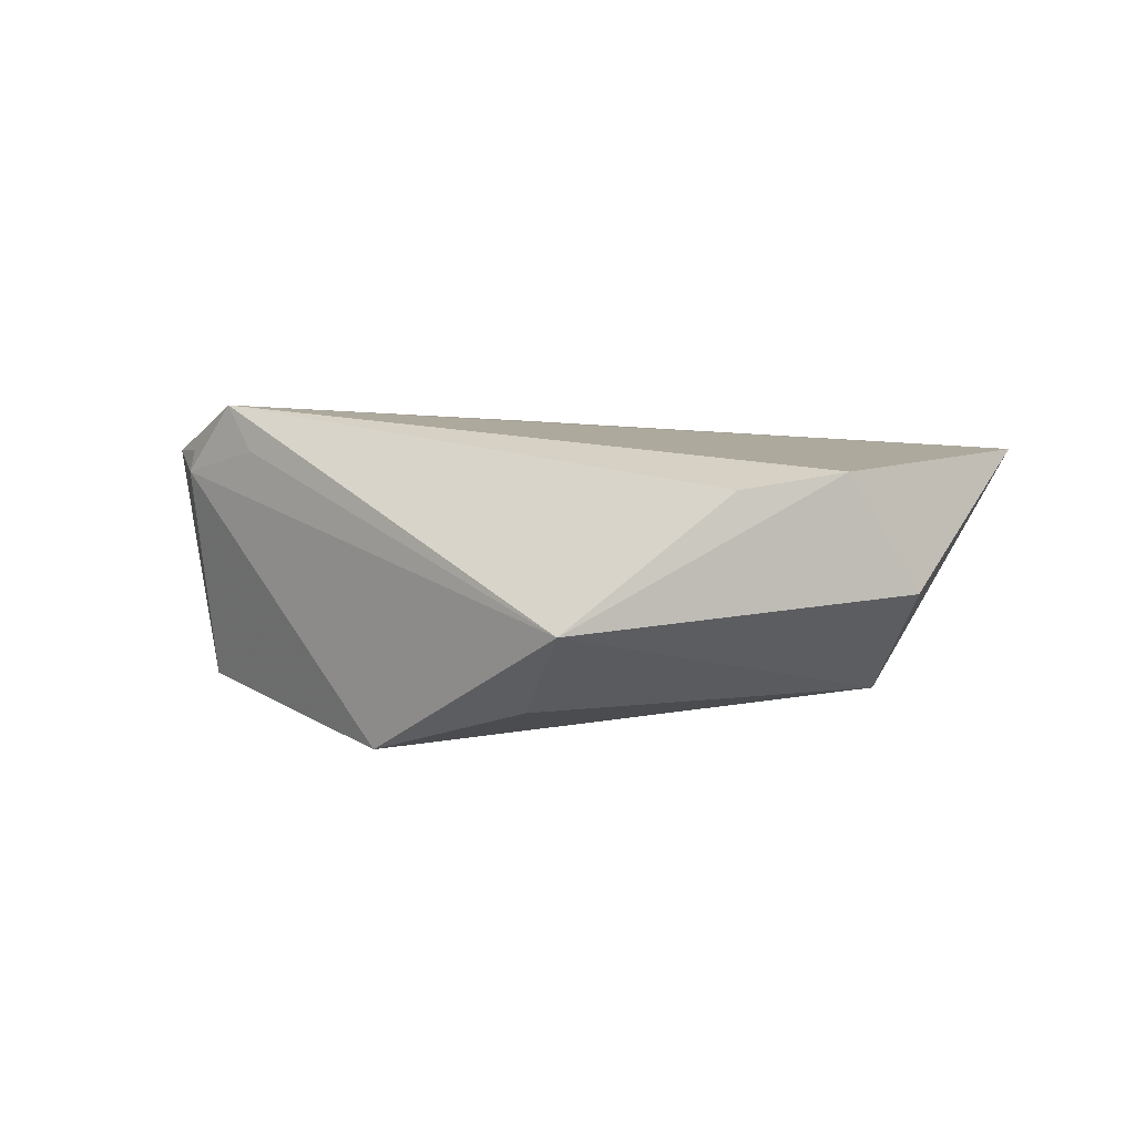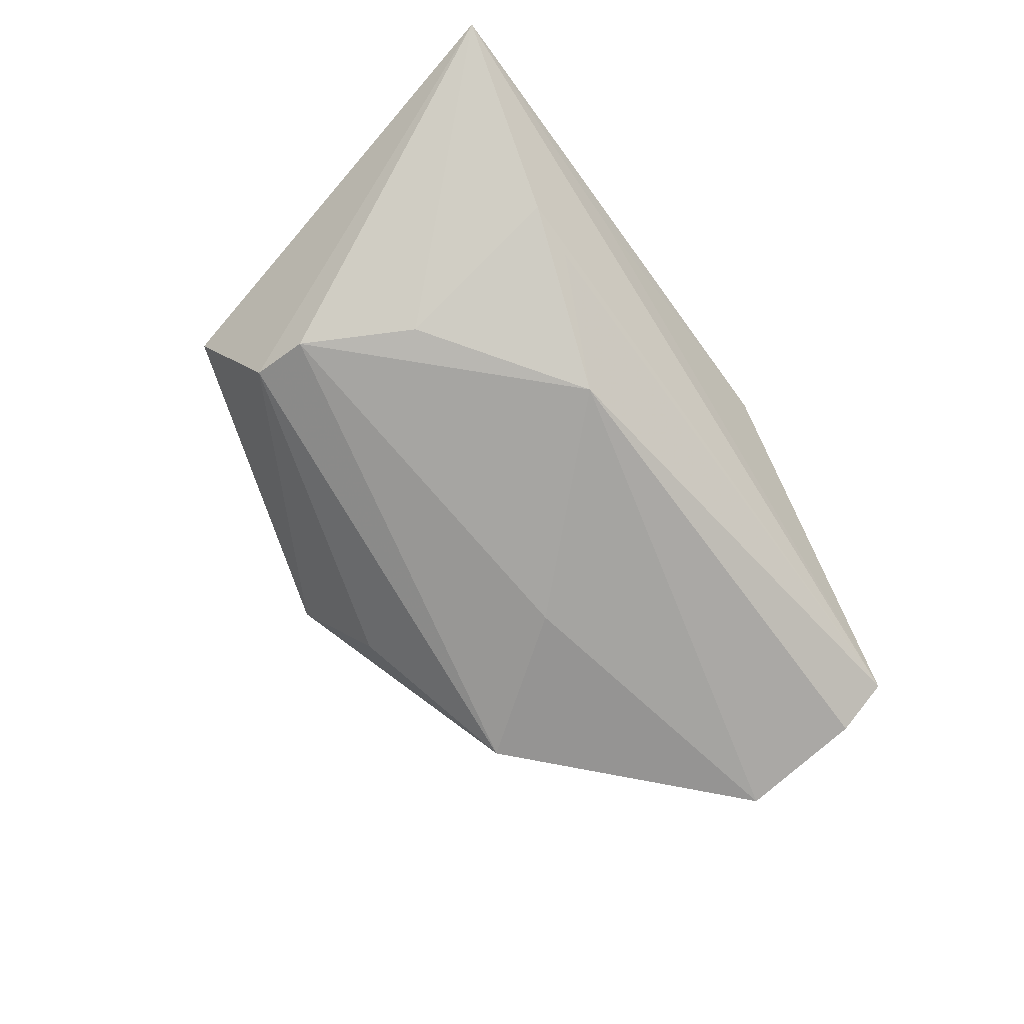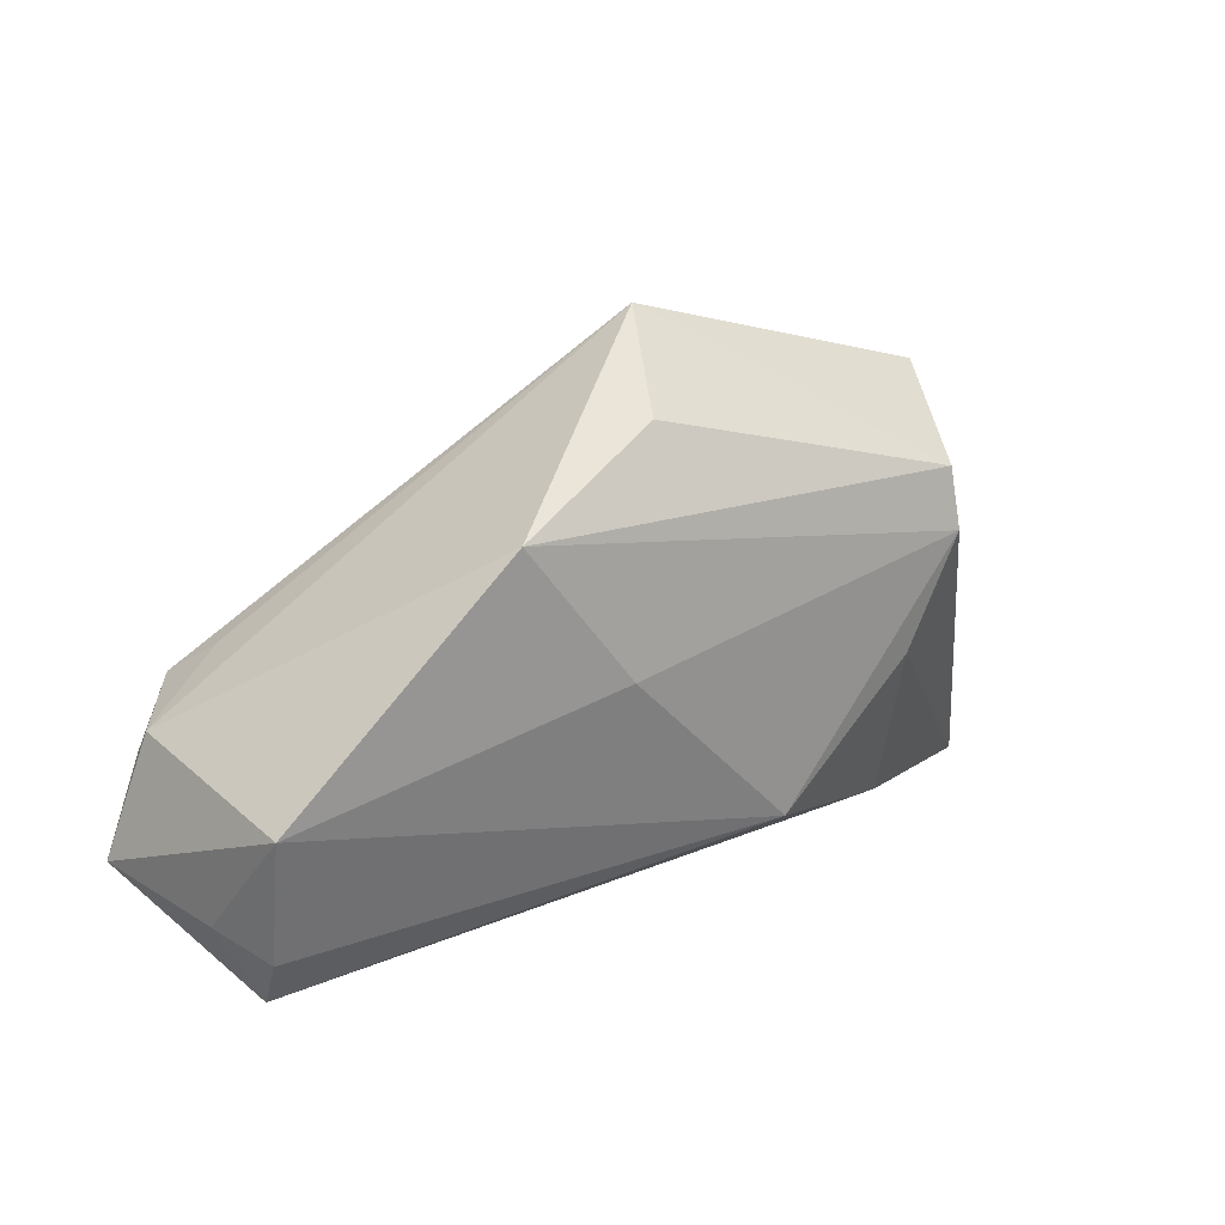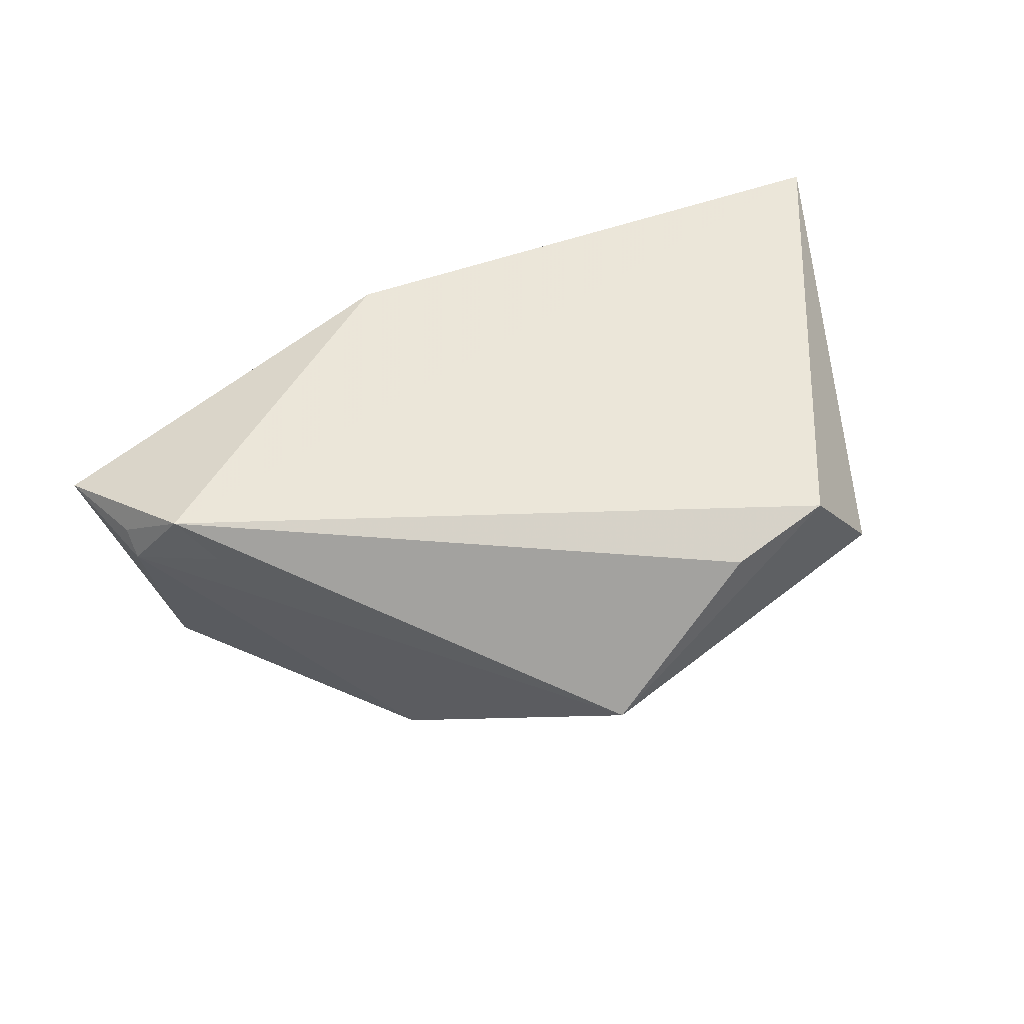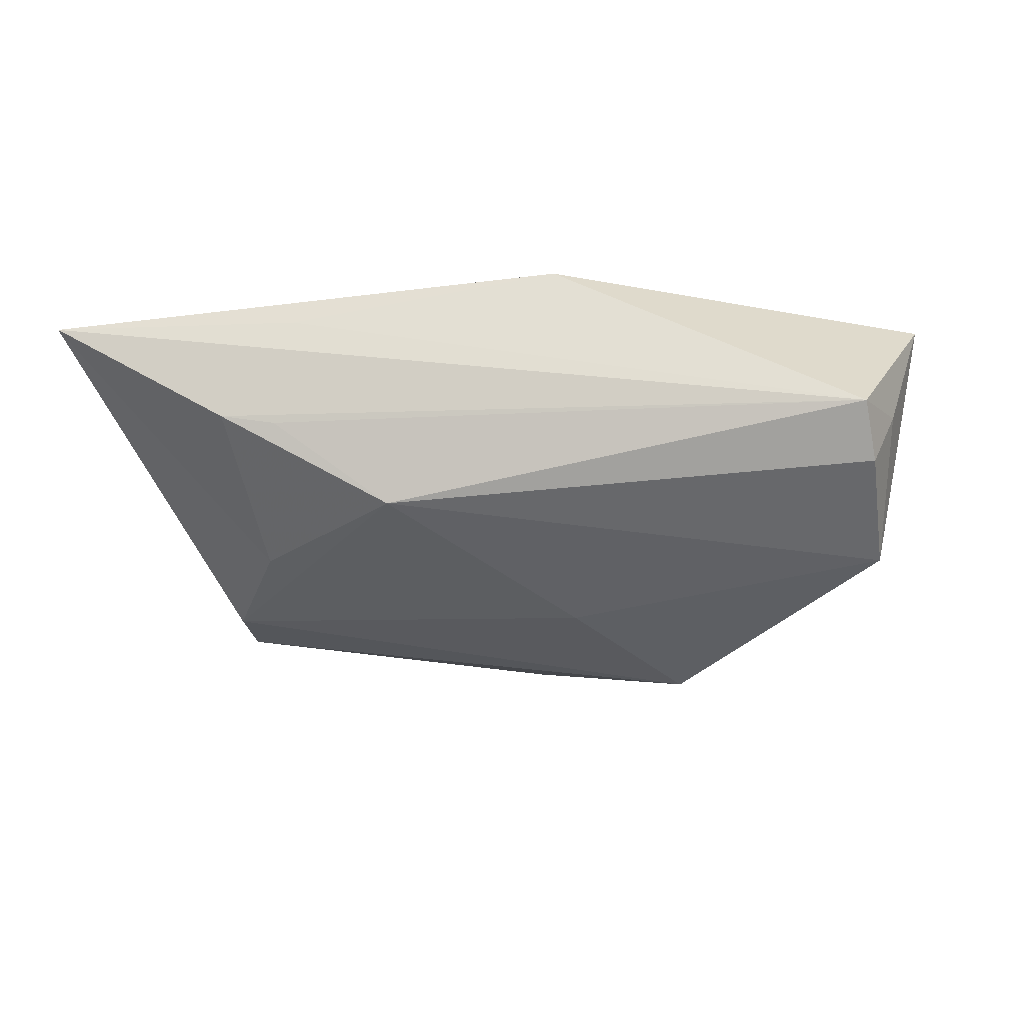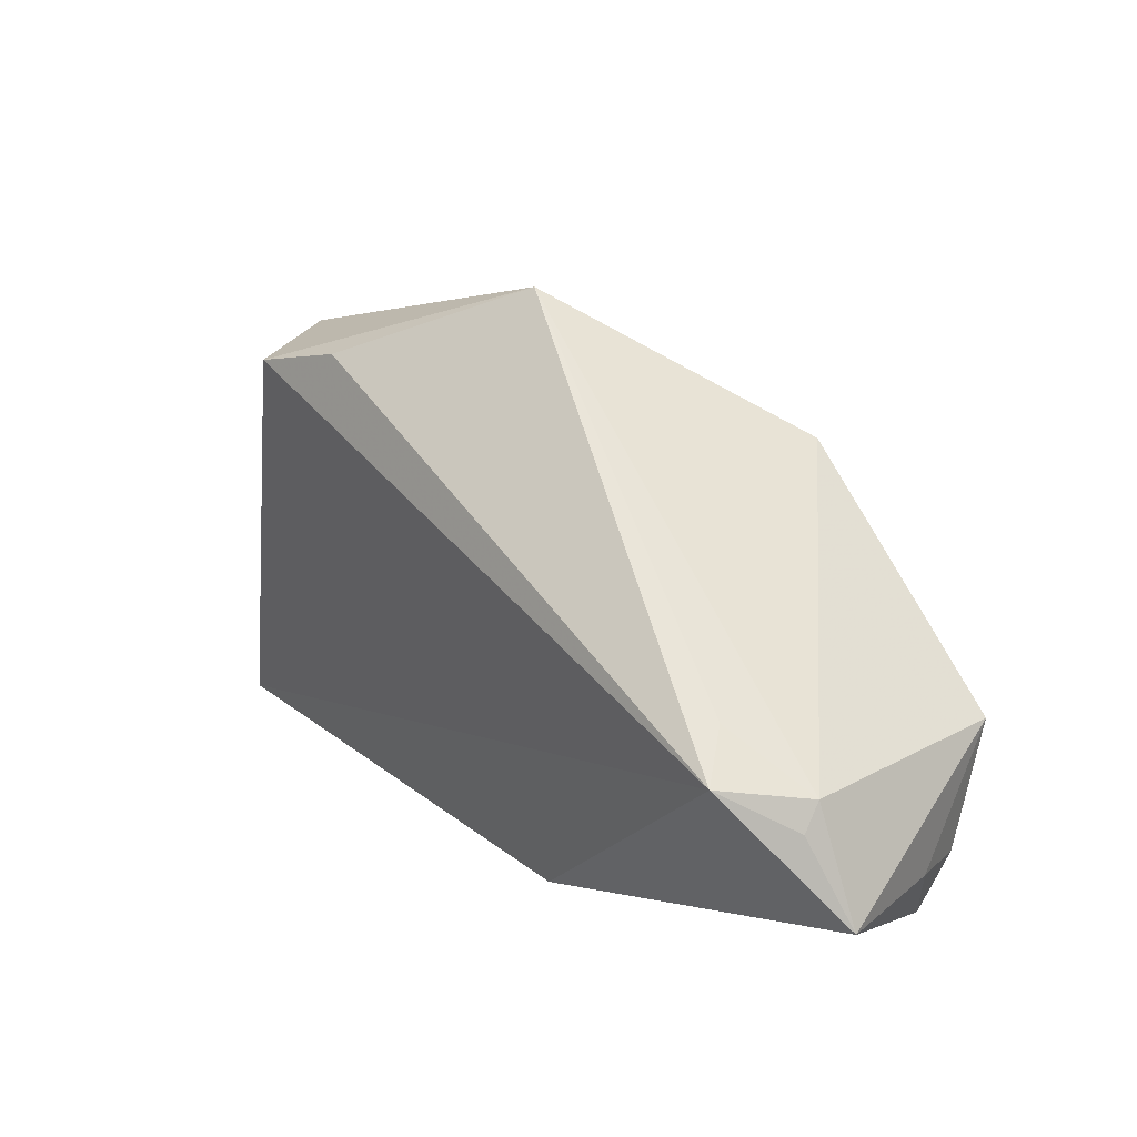
<metadata>
{"format":"obj","ext":"obj","renderer":"f3d","projection":"perspective","resolution":1024,"background":"white","views":[{"elev":16.5,"azim":-172.0,"up":"+Z"},{"elev":-67.1,"azim":-54.3,"up":"+Z"},{"elev":22.4,"azim":149.0,"up":"+Y"},{"elev":63.8,"azim":160.8,"up":"+Z"},{"elev":-39.8,"azim":7.3,"up":"+Z"},{"elev":23.5,"azim":50.3,"up":"+Y"}]}
</metadata>
<code>
v -0.03008 -0.02585 -0.006625
v 0.02288 0.02428 -0.02117
v 0.0512 -0.0266 -0.01262
v -0.02497 0.03122 0.01782
v -0.03838 0.02745 0.0197
v 0.001053 0.03213 -0.012
v 0.008825 0.005368 -0.02117
v -0.03759 -0.02646 -0.005023
v 0.0551 -0.005092 0.01179
v 0.04812 0.0003346 0.01968
v -0.02693 -0.03159 0.007081
v 0.06081 -0.01628 0.008824
v -0.04746 0.0277 0.004517
v 0.05543 -0.0179 -0.008575
v -0.04237 0.01879 -0.01113
v 0.01028 -0.03225 0.0114
v 0.05239 -0.00264 -0.02117
v -0.04272 0.0109 -0.01289
v -0.03507 -0.003648 -0.01339
v 0.04384 0.004997 0.01425
v -0.06162 -0.03225 0.009387
v 0.0548 -0.001632 0.009403
v 0.05189 -0.0195 -0.01727
v -0.01476 -0.01898 -0.01723
v -0.004321 0.04161 0.001437
f 10 5 21
f 8 3 21
f 14 17 12
f 12 3 14
f 24 17 23
f 23 3 24
f 17 14 23
f 23 14 3
f 13 5 25
f 25 15 13
f 21 5 13
f 13 15 21
f 6 15 25
f 15 6 2
f 2 6 25
f 12 10 16
f 16 10 21
f 16 3 12
f 25 5 4
f 4 10 25
f 5 10 4
f 24 3 1
f 1 8 24
f 3 8 1
f 15 2 18
f 21 15 18
f 22 2 25
f 17 2 22
f 12 17 22
f 21 3 11
f 11 16 21
f 3 16 11
f 24 8 19
f 19 18 24
f 19 8 21
f 21 18 19
f 24 18 7
f 7 18 2
f 7 17 24
f 7 2 17
f 25 10 20
f 20 22 25
f 10 22 20
f 9 10 12
f 12 22 9
f 9 22 10

</code>
